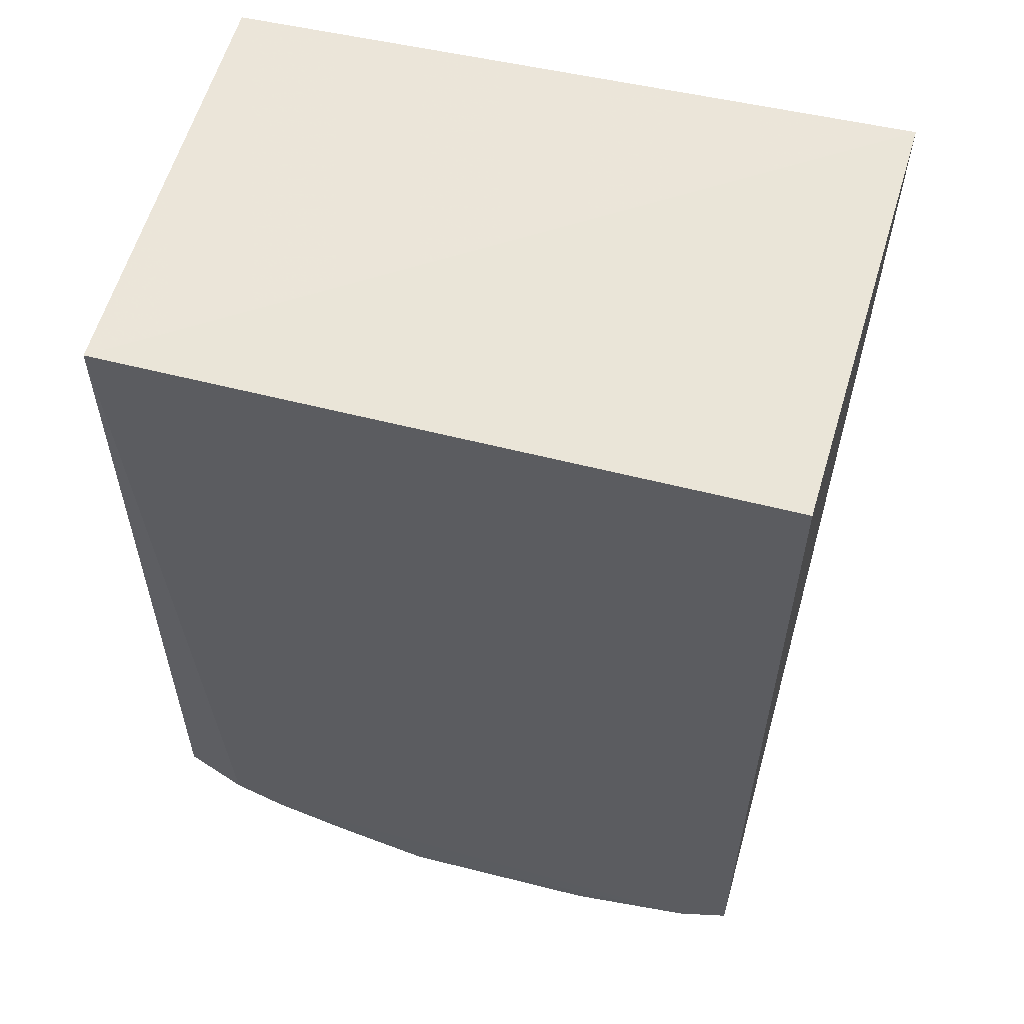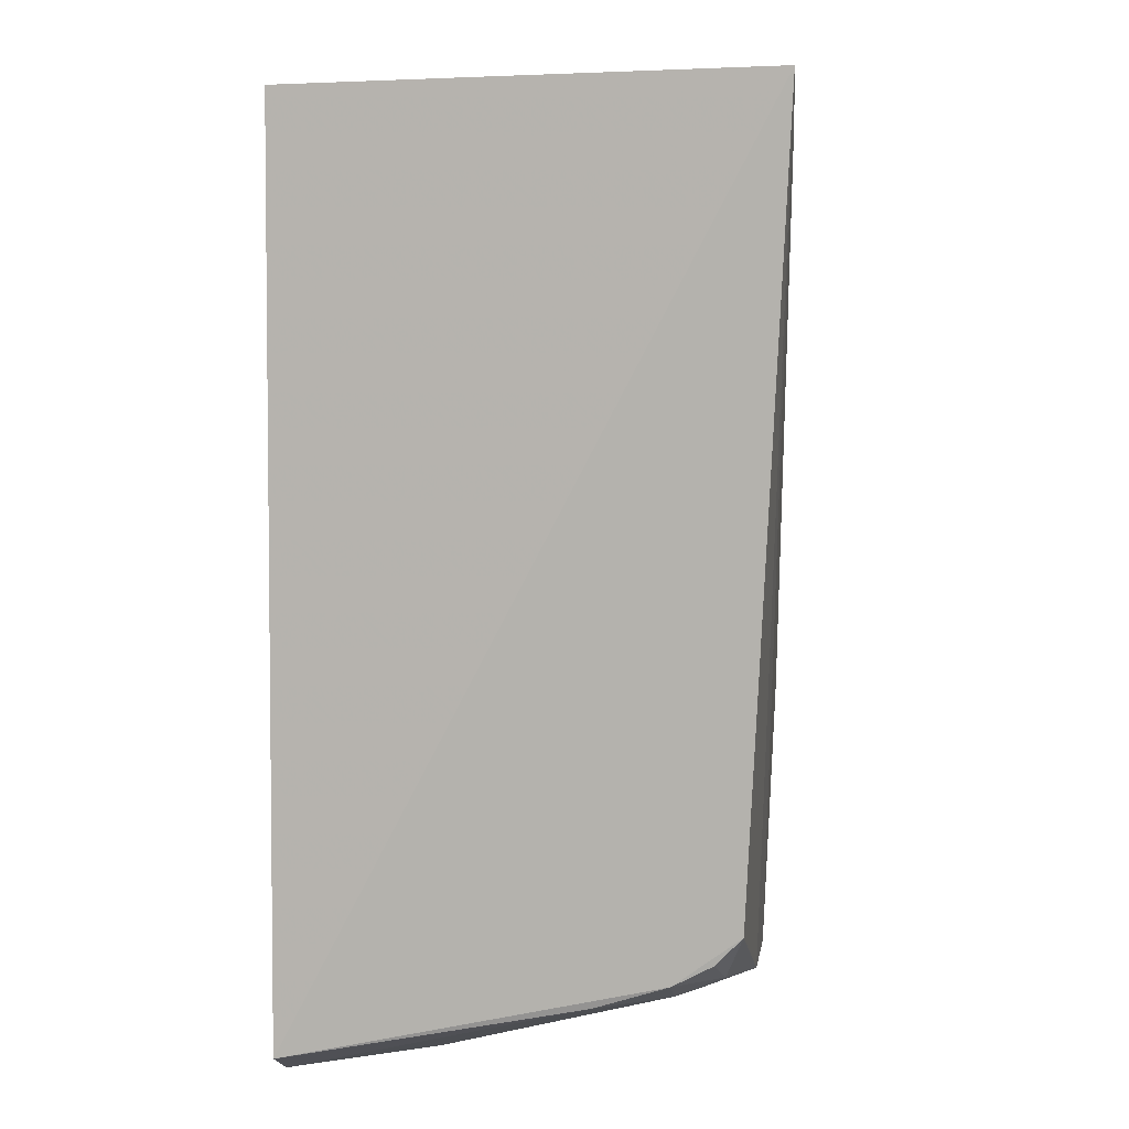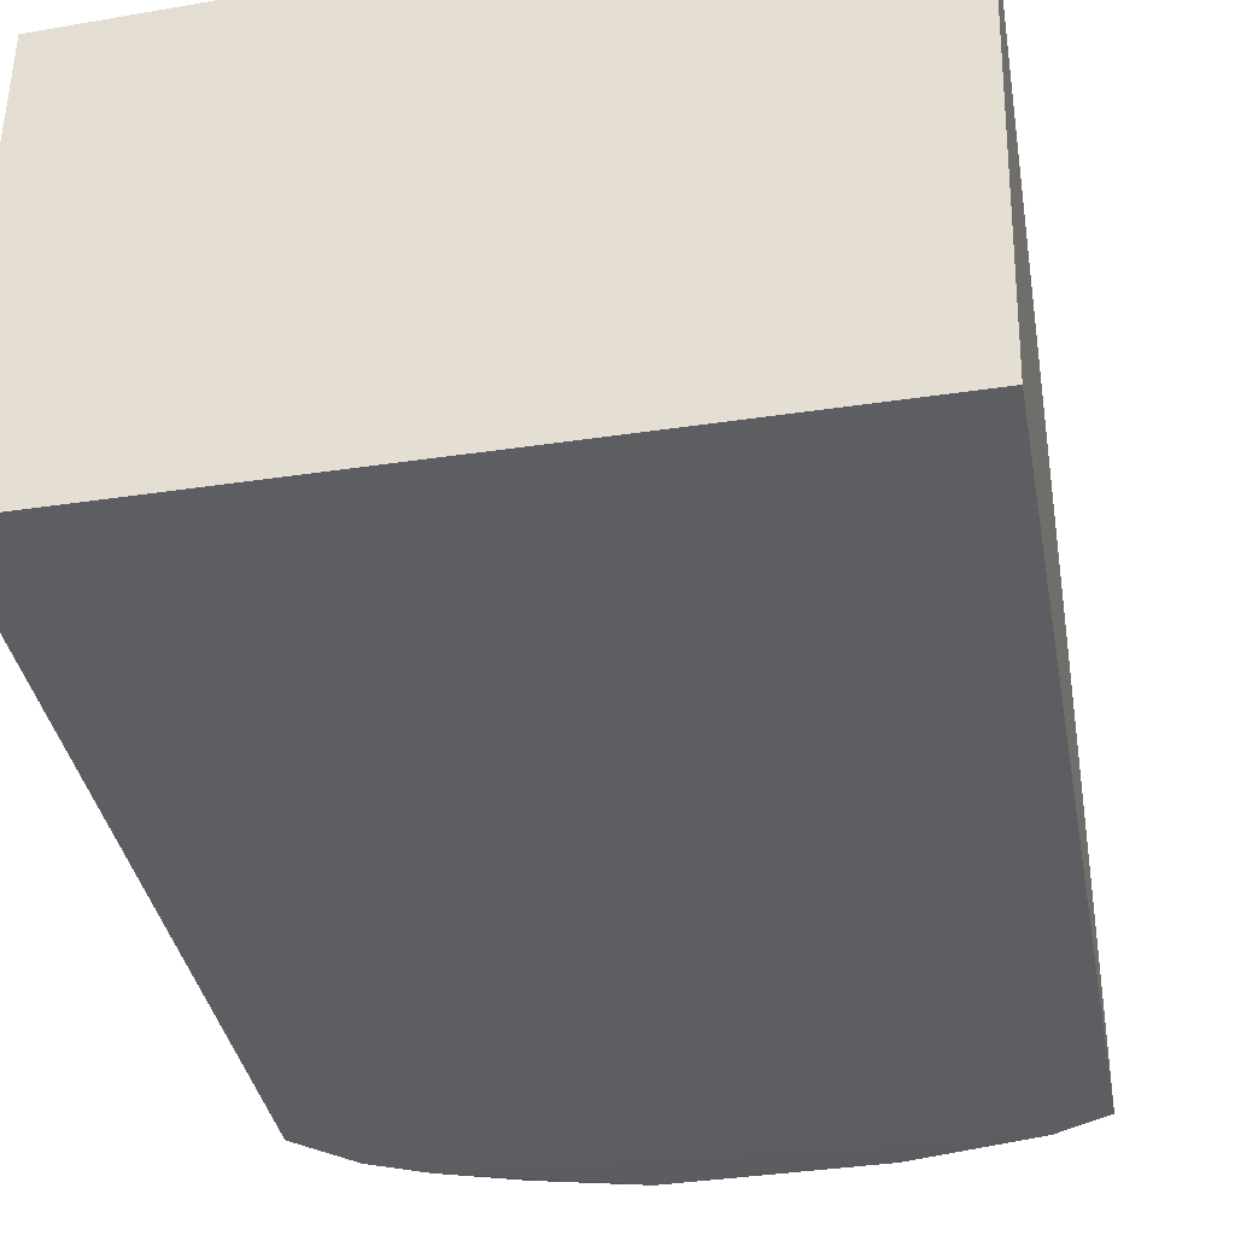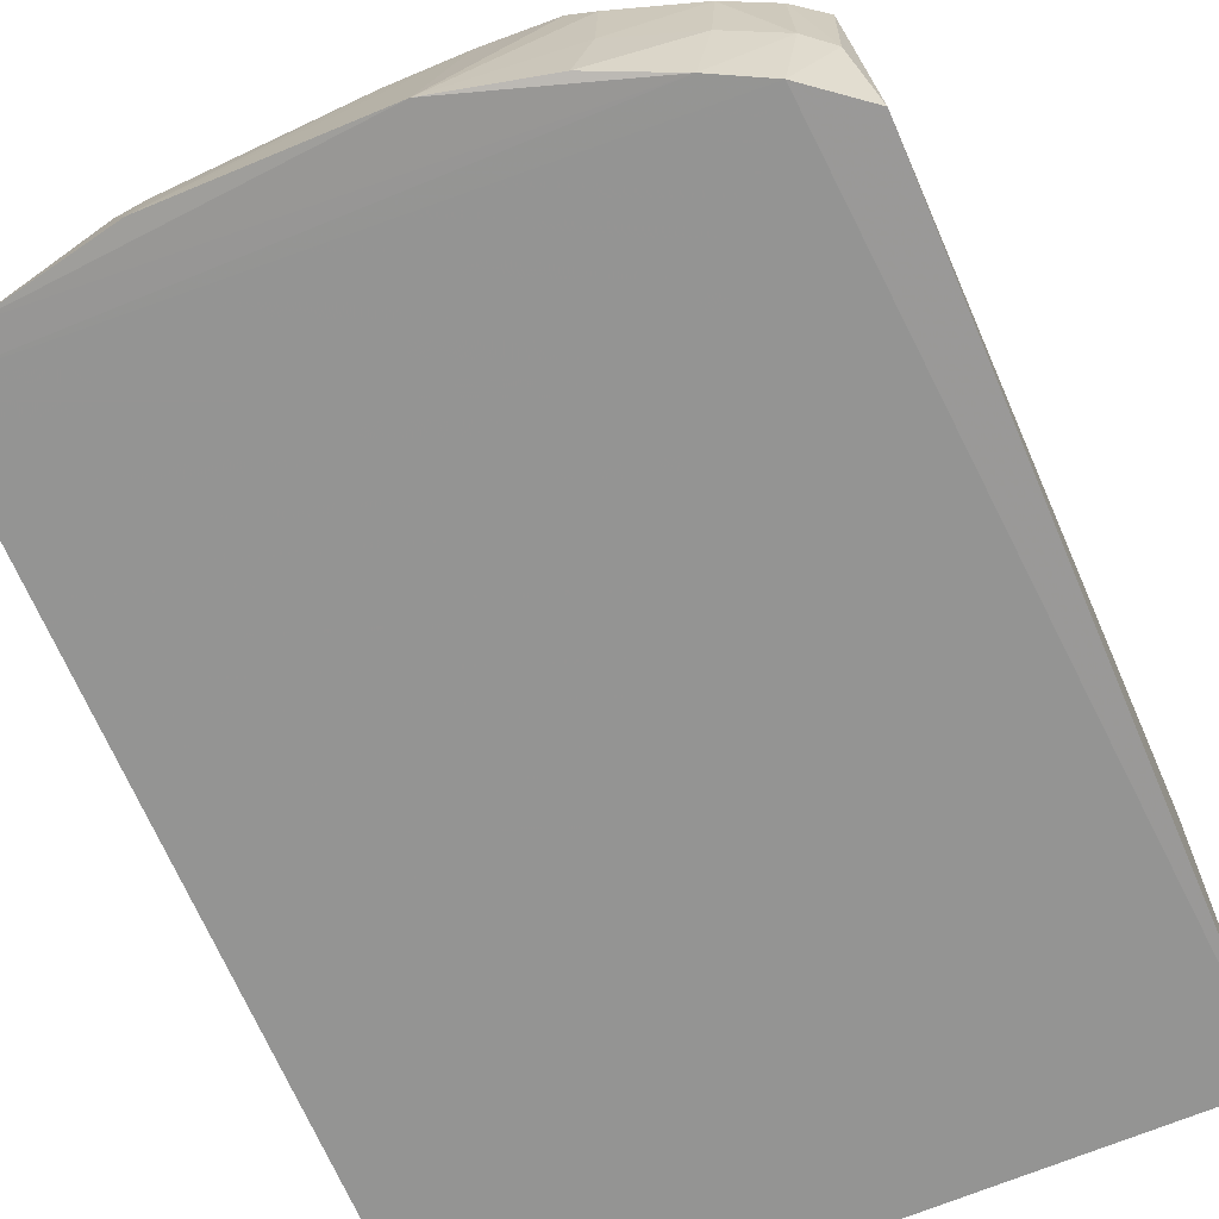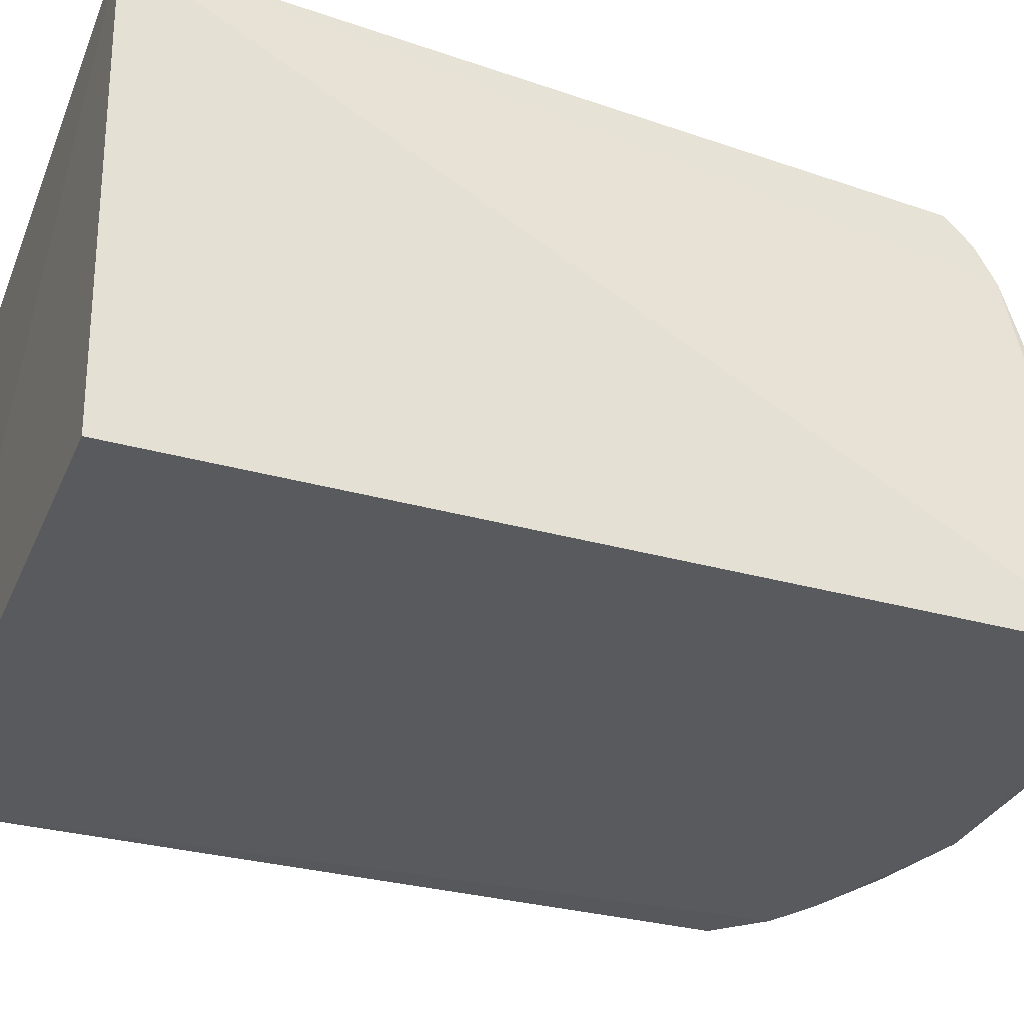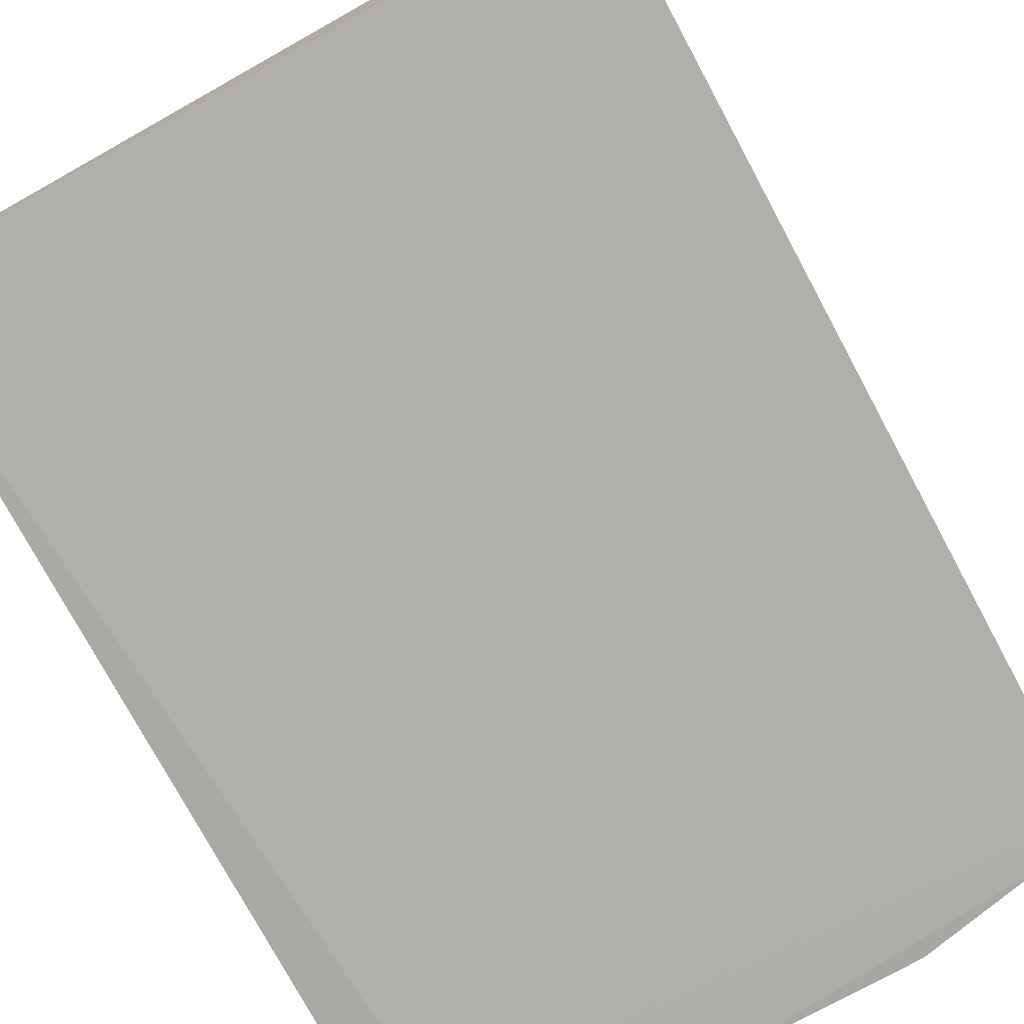
<metadata>
{"format":"obj","ext":"obj","renderer":"f3d","projection":"perspective","resolution":1024,"background":"white","views":[{"elev":56.9,"azim":-165.0,"up":"+Y"},{"elev":7.3,"azim":-83.7,"up":"+Y"},{"elev":-38.0,"azim":-169.3,"up":"+Z"},{"elev":-67.5,"azim":22.9,"up":"+Z"},{"elev":-31.5,"azim":-110.9,"up":"+Z"},{"elev":-77.7,"azim":-151.5,"up":"+Z"}]}
</metadata>
<code>
v 0.1111 -0.3556 0.1089
v 0.2202 -0.2959 0.002015
v 0.2227 0.1721 0.2653
v -0.1802 0.1784 0.2715
v -0.1698 -0.3399 9.926e-05
v -0.1716 0.1716 0.004258
v -0.02128 -0.3097 0.2565
v 0.2114 -0.2003 0.2577
v 0.05508 -0.3699 0.0003043
v 0.2224 0.1716 0.004268
v -0.1618 -0.2678 0.2501
v 0.2126 -0.3107 0.1191
v 0.1675 -0.3395 0.04755
v -0.07575 -0.3562 0.08888
v 0.1885 -0.3214 -0.0002295
v -0.07427 -0.31 0.2545
v -0.1629 -0.2952 0.2121
v 0.1108 -0.2952 0.2516
v 0.1256 -0.3545 0.09516
v -0.06495 -0.3703 0.0008964
v 0.1583 -0.3368 -0.0002295
v 0.2118 -0.314 0.04629
v 0.02689 -0.3556 0.1185
v -0.1325 -0.2983 0.2396
v -0.163 -0.3084 0.1702
v 0.1215 -0.2933 0.2434
v 0.06733 -0.3103 0.2427
v 0.1537 -0.3381 0.1227
v 0.1148 -0.3557 0.001358
v 0.1705 -0.3401 0.09486
v -0.1395 -0.3551 0.0002066
v 0.1977 -0.3251 0.04843
v -0.07585 -0.3255 0.2138
v 0.03783 -0.3241 0.2135
v 0.07006 -0.3558 0.1176
v -0.1617 -0.2835 0.2348
v -0.1324 -0.31 0.212
v 0.1962 -0.3251 0.1087
v 0.1241 -0.3543 0.04633
v -0.08935 -0.3565 0.07821
v -0.1199 -0.3084 0.226
f 6 5 4
f 8 2 3
f 8 3 4
f 8 4 7
f 10 3 2
f 10 6 4
f 10 4 3
f 12 2 8
f 15 10 2
f 15 5 6
f 15 6 10
f 16 7 4
f 16 4 11
f 17 11 4
f 17 4 5
f 18 8 7
f 19 1 9
f 21 5 15
f 22 15 2
f 22 2 12
f 23 14 20
f 24 16 11
f 25 17 5
f 26 18 12
f 26 12 8
f 26 8 18
f 27 18 7
f 27 1 18
f 28 18 1
f 29 21 13
f 29 9 21
f 30 28 1
f 30 1 19
f 31 9 20
f 31 21 9
f 31 5 21
f 31 25 5
f 32 21 15
f 32 13 21
f 32 15 22
f 32 30 13
f 33 14 23
f 33 7 16
f 34 7 33
f 34 27 7
f 34 1 27
f 35 23 20
f 35 20 9
f 35 9 1
f 35 1 34
f 35 34 33
f 35 33 23
f 36 24 11
f 36 11 17
f 36 17 24
f 37 24 17
f 37 17 25
f 38 12 18
f 38 18 28
f 38 28 30
f 38 30 32
f 38 32 22
f 38 22 12
f 39 19 9
f 39 9 29
f 39 30 19
f 39 29 13
f 39 13 30
f 40 31 20
f 40 20 14
f 40 14 33
f 40 33 37
f 40 37 25
f 40 25 31
f 41 37 33
f 41 33 16
f 41 16 24
f 41 24 37

</code>
